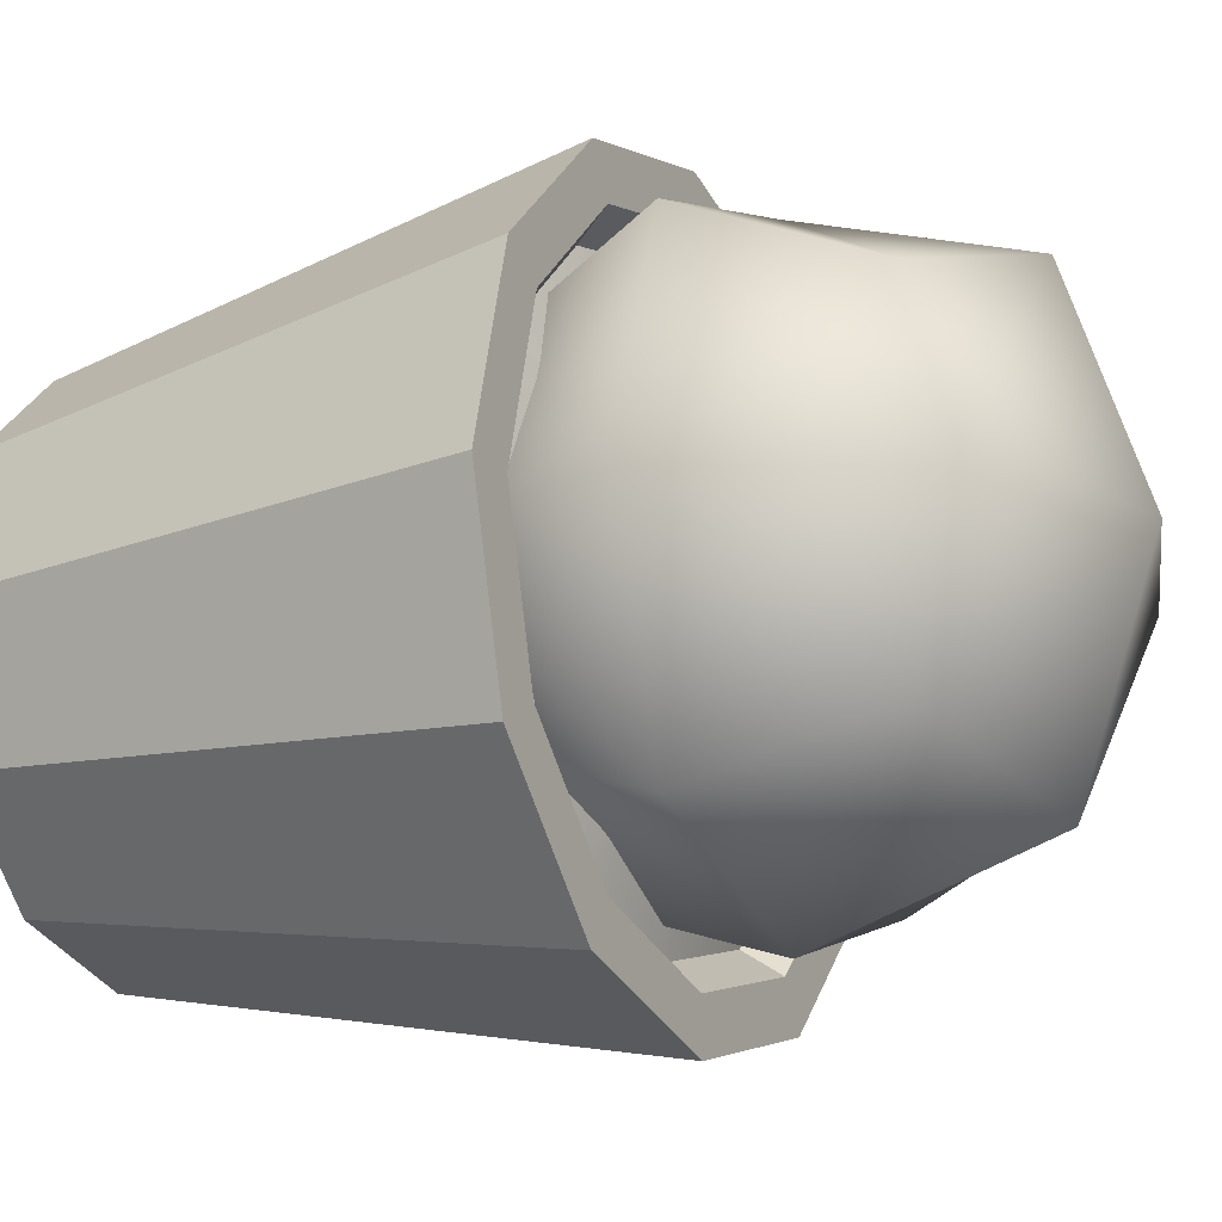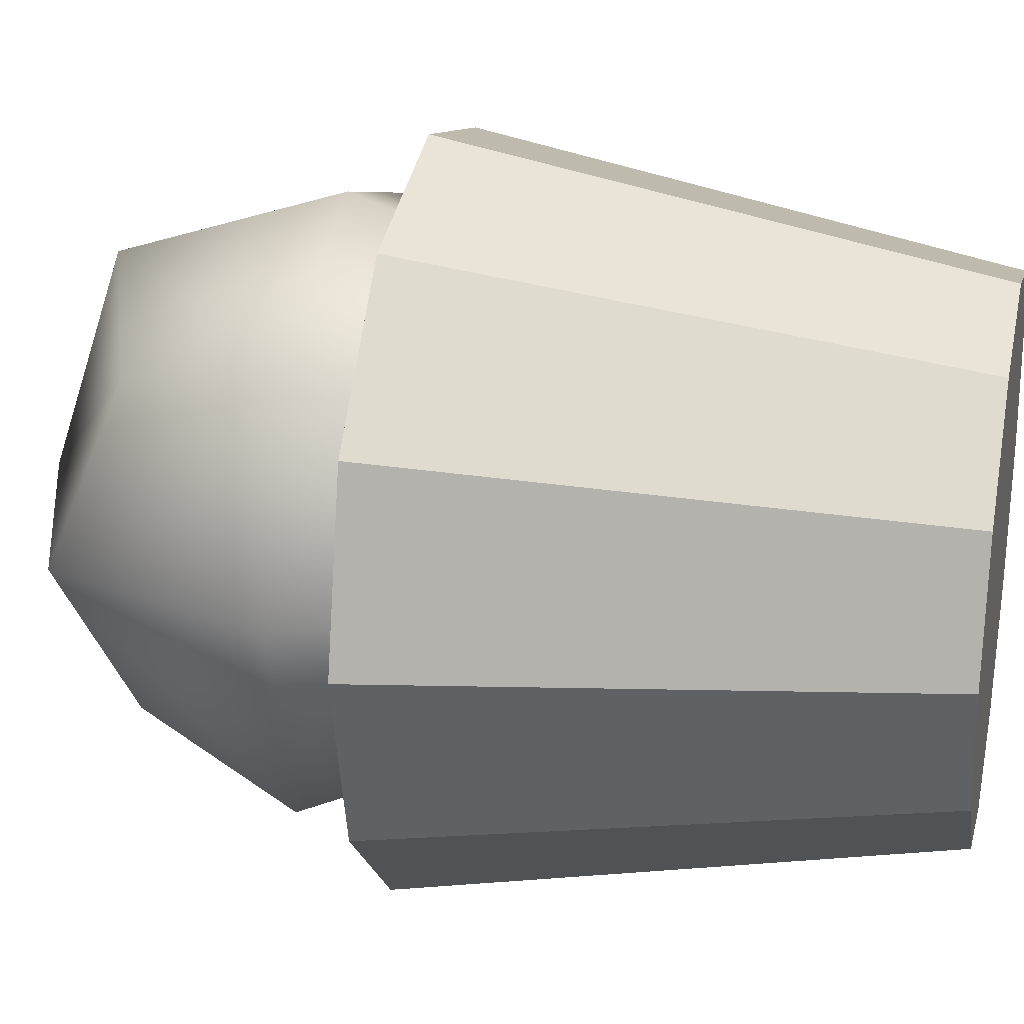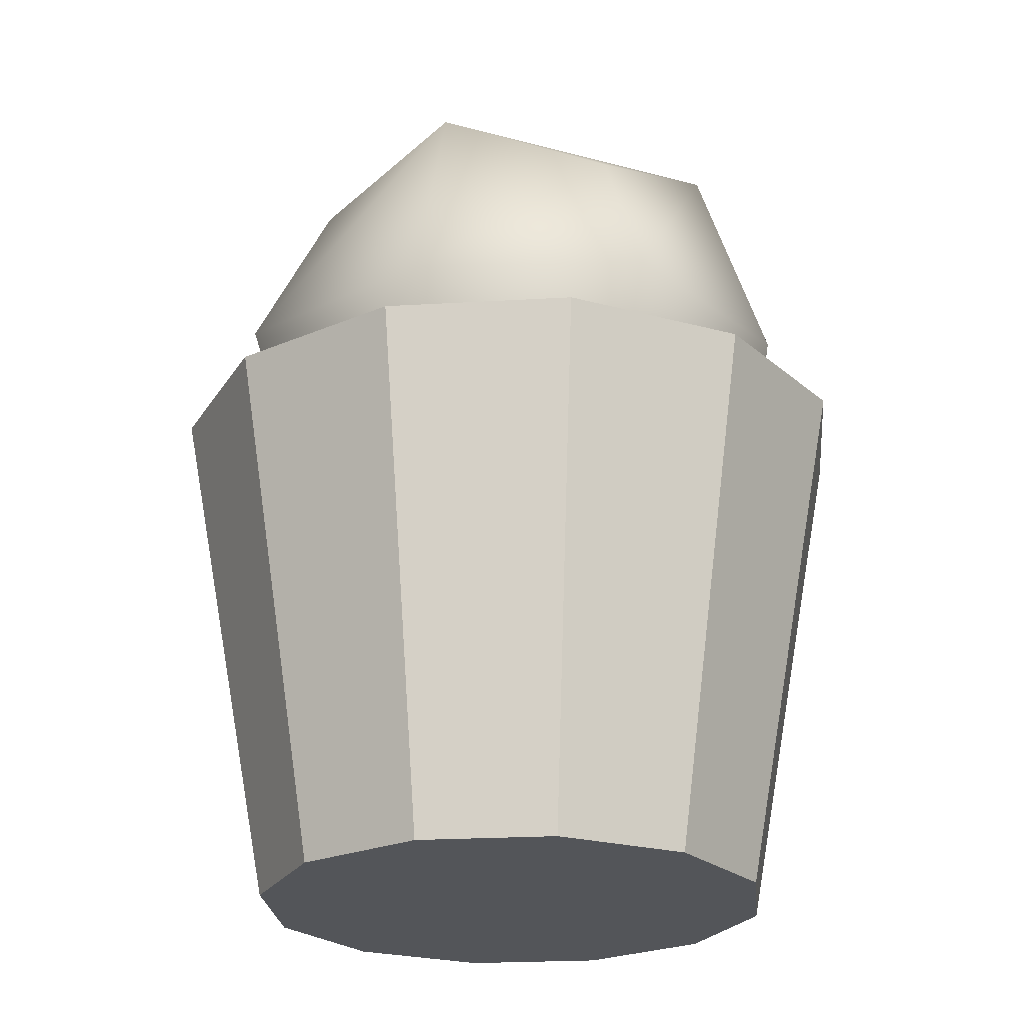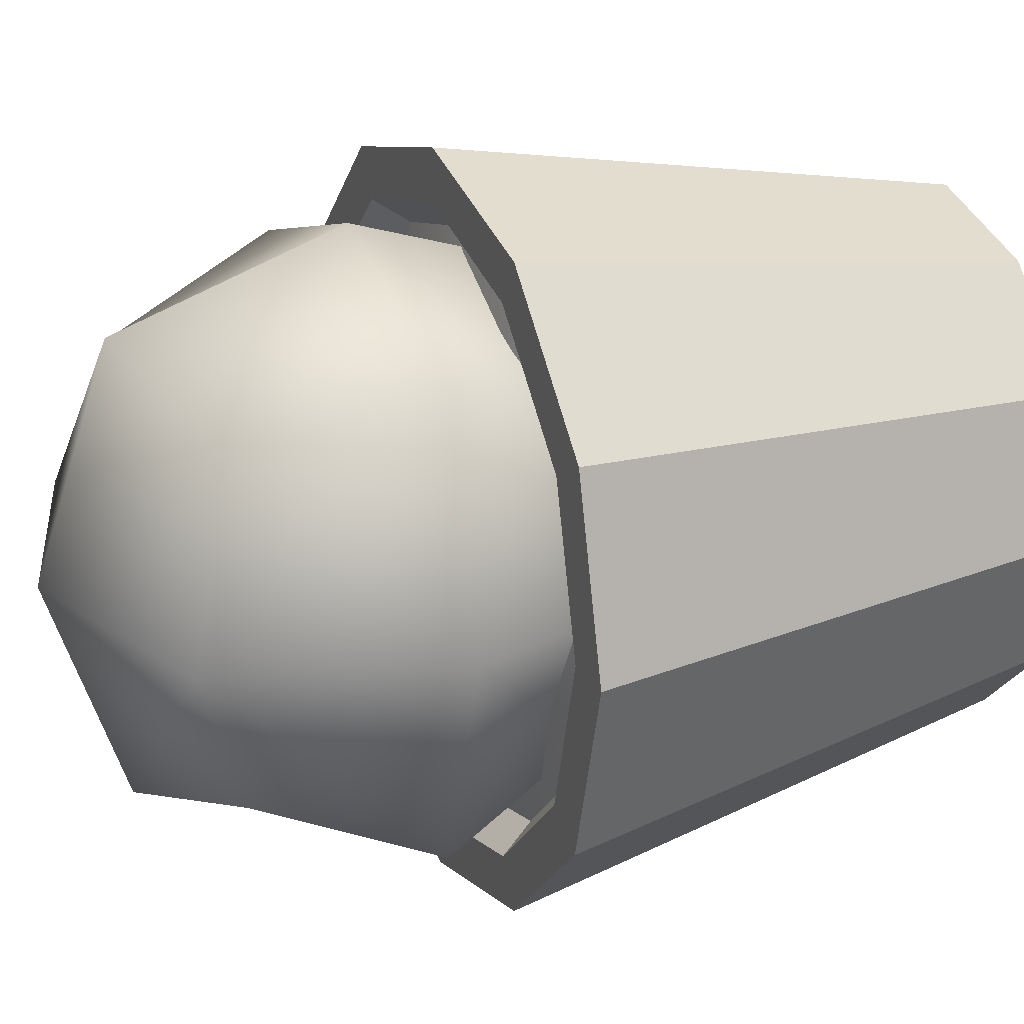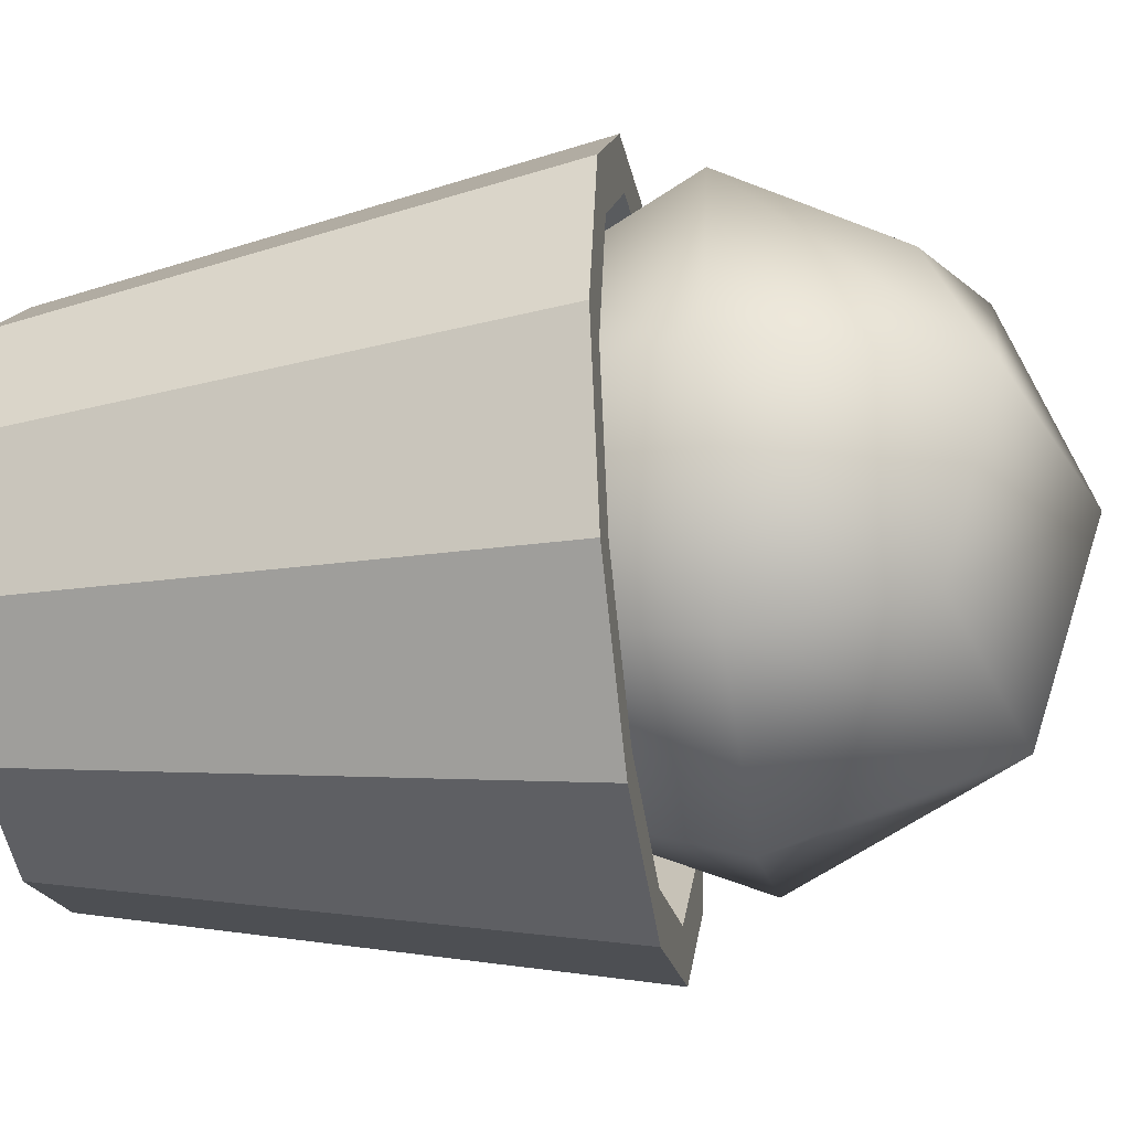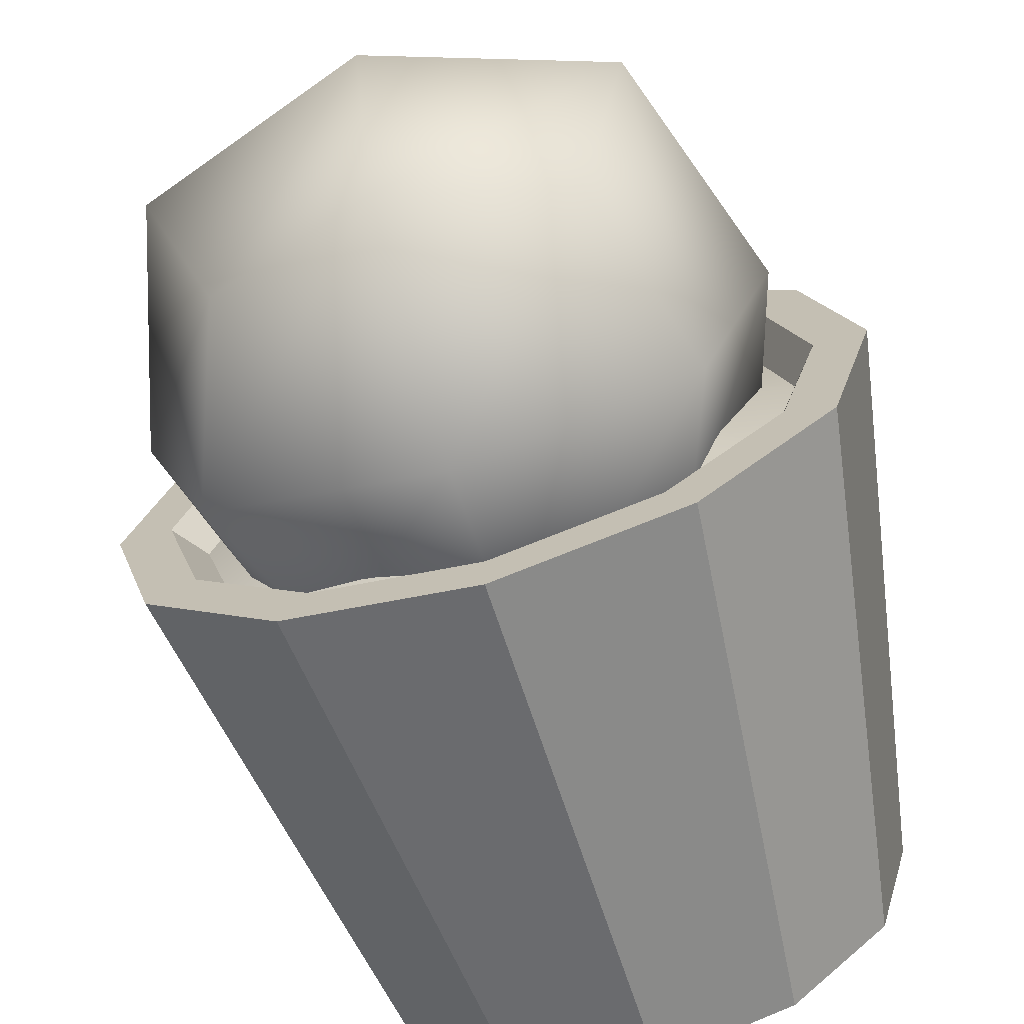
<metadata>
{"format":"obj","ext":"obj","renderer":"f3d","projection":"perspective","resolution":1024,"background":"white","views":[{"elev":-18.0,"azim":116.7,"up":"+Z"},{"elev":25.0,"azim":-77.5,"up":"+Z"},{"elev":-24.0,"azim":20.6,"up":"+Y"},{"elev":24.0,"azim":-113.2,"up":"+Z"},{"elev":-32.5,"azim":99.0,"up":"+Z"},{"elev":-69.6,"azim":-163.1,"up":"+Z"}]}
</metadata>
<code>
g default
v -0.02731 -0.02041 0.4444
v 0.1543 -0.02041 0.4444
v -0.02731 0.1612 0.4444
v 0.1543 0.1612 0.4444
v -0.02731 0.1612 0.2628
v 0.1543 0.1612 0.2628
v -0.02731 -0.02041 0.2628
v 0.1543 -0.02041 0.2628
v -0.05909 0.1929 0.3536
v 0.186 0.07037 0.2311
v 0.06347 -0.05219 0.2311
v -0.05909 0.07037 0.2311
v 0.186 -0.05219 0.3536
v -0.05909 -0.05219 0.3536
v 0.06347 -0.05219 0.4762
v 0.186 0.07037 0.4762
v 0.06347 0.1929 0.4762
v -0.05909 0.07037 0.4762
v 0.186 0.1929 0.3536
v 0.06347 0.1929 0.2311
v 0.06347 0.07037 0.517
v 0.06347 0.2338 0.3536
v 0.06347 0.07037 0.1902
v 0.06347 -0.09304 0.3536
v 0.2269 0.07037 0.3536
v -0.09994 0.07037 0.3536
g pCube8 PottedPlant
f 1 15 21 18
f 15 2 16 21
f 21 16 4 17
f 18 21 17 3
f 3 17 22 9
f 17 4 19 22
f 22 19 6 20
f 9 22 20 5
f 5 20 23 12
f 20 6 10 23
f 23 10 8 11
f 12 23 11 7
f 7 11 24 14
f 11 8 13 24
f 24 13 2 15
f 14 24 15 1
f 2 13 25 16
f 13 8 10 25
f 25 10 6 19
f 16 25 19 4
f 7 14 26 12
f 14 1 18 26
f 26 18 3 9
f 12 26 9 5
g default
v 0.185 -0.262 0.2793
v 0.132 -0.262 0.2263
v 0.05965 -0.262 0.2069
v -0.01271 -0.262 0.2263
v -0.06569 -0.262 0.2793
v -0.08508 -0.262 0.3516
v -0.06569 -0.262 0.424
v -0.01271 -0.262 0.477
v 0.05965 -0.262 0.4964
v 0.132 -0.262 0.477
v 0.185 -0.262 0.424
v 0.2044 -0.262 0.3516
v 0.232 0.02747 0.2521
v 0.1591 0.02747 0.1793
v 0.05965 0.02747 0.1527
v -0.03984 0.02747 0.1793
v -0.1127 0.02747 0.2521
v -0.1393 0.02747 0.3516
v -0.1127 0.02747 0.4511
v -0.03984 0.02747 0.524
v 0.05965 0.02747 0.5506
v 0.1591 0.02747 0.524
v 0.232 0.02747 0.4511
v 0.2586 0.02747 0.3516
v 0.05965 -0.262 0.3516
v 0.2077 0.02747 0.2661
v 0.1451 0.02747 0.2036
v 0.05965 0.02747 0.1807
v -0.02584 0.02747 0.2036
v -0.08842 0.02747 0.2661
v -0.1113 0.02747 0.3516
v -0.08842 0.02747 0.4371
v -0.02584 0.02747 0.4997
v 0.05965 0.02747 0.5226
v 0.1451 0.02747 0.4997
v 0.2077 0.02747 0.4371
v 0.2306 0.02747 0.3516
v 0.1953 0.009107 0.2733
v 0.138 0.009107 0.216
v 0.05965 0.03921 0.3516
v 0.05965 0.009107 0.195
v -0.01867 0.009107 0.216
v -0.07601 0.009107 0.2733
v -0.09699 0.009107 0.3516
v -0.07601 0.009107 0.43
v -0.01867 0.009107 0.4873
v 0.05965 0.009107 0.5083
v 0.138 0.009107 0.4873
v 0.1953 0.009107 0.43
v 0.2163 0.009107 0.3516
v -0.008176 0.02756 0.3125
v -0.01867 0.02756 0.3516
v -0.008176 0.02756 0.3908
v 0.02049 0.02756 0.4195
v 0.05965 0.02756 0.43
v 0.09882 0.02756 0.4195
v 0.1275 0.02756 0.3908
v 0.138 0.02756 0.3516
v 0.1275 0.02756 0.3125
v 0.09882 0.02756 0.2838
v 0.05965 0.02756 0.2733
v 0.02049 0.02756 0.2838
g PottedPlant pCylinder15
f 27 28 40 39
f 28 29 41 40
f 29 30 42 41
f 30 31 43 42
f 31 32 44 43
f 32 33 45 44
f 33 34 46 45
f 34 35 47 46
f 35 36 48 47
f 36 37 49 48
f 37 38 50 49
f 38 27 39 50
f 28 27 51
f 29 28 51
f 30 29 51
f 31 30 51
f 32 31 51
f 33 32 51
f 34 33 51
f 35 34 51
f 36 35 51
f 37 36 51
f 38 37 51
f 27 38 51
f 85 86 66
f 86 87 66
f 87 88 66
f 88 77 66
f 77 78 66
f 78 79 66
f 79 80 66
f 80 81 66
f 81 82 66
f 82 83 66
f 83 84 66
f 84 85 66
f 39 40 53 52
f 40 41 54 53
f 41 42 55 54
f 42 43 56 55
f 43 44 57 56
f 44 45 58 57
f 45 46 59 58
f 46 47 60 59
f 47 48 61 60
f 48 49 62 61
f 49 50 63 62
f 50 39 52 63
f 52 53 65 64
f 53 54 67 65
f 54 55 68 67
f 55 56 69 68
f 56 57 70 69
f 57 58 71 70
f 58 59 72 71
f 59 60 73 72
f 60 61 74 73
f 61 62 75 74
f 62 63 76 75
f 63 52 64 76
f 69 70 78 77
f 70 71 79 78
f 71 72 80 79
f 72 73 81 80
f 73 74 82 81
f 74 75 83 82
f 75 76 84 83
f 76 64 85 84
f 64 65 86 85
f 65 67 87 86
f 67 68 88 87
f 68 69 77 88

</code>
